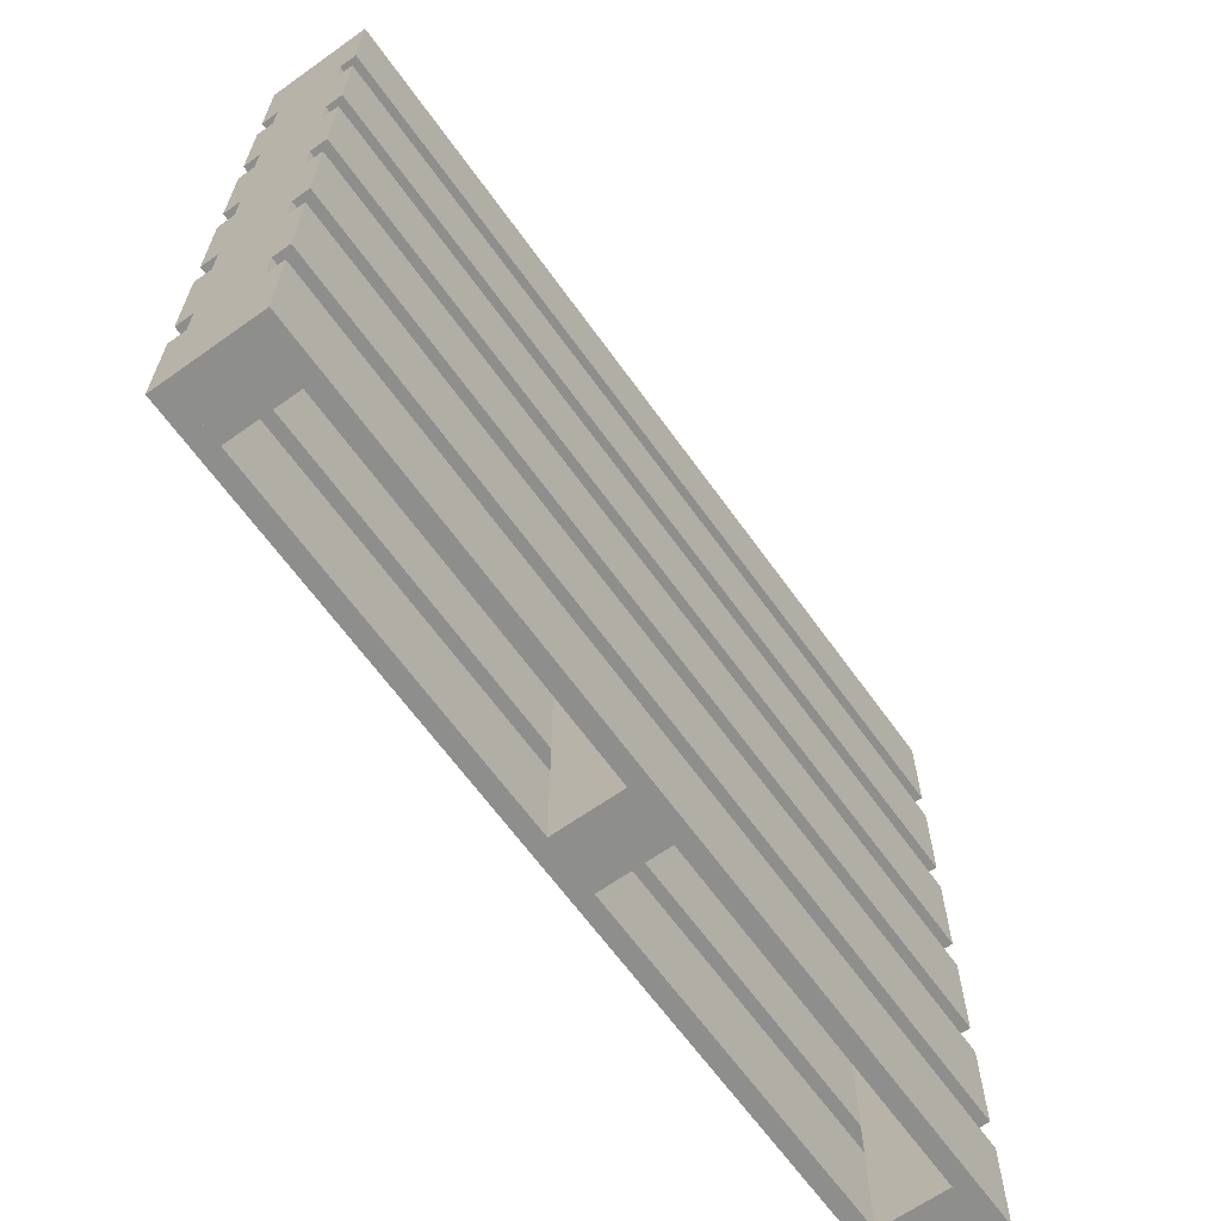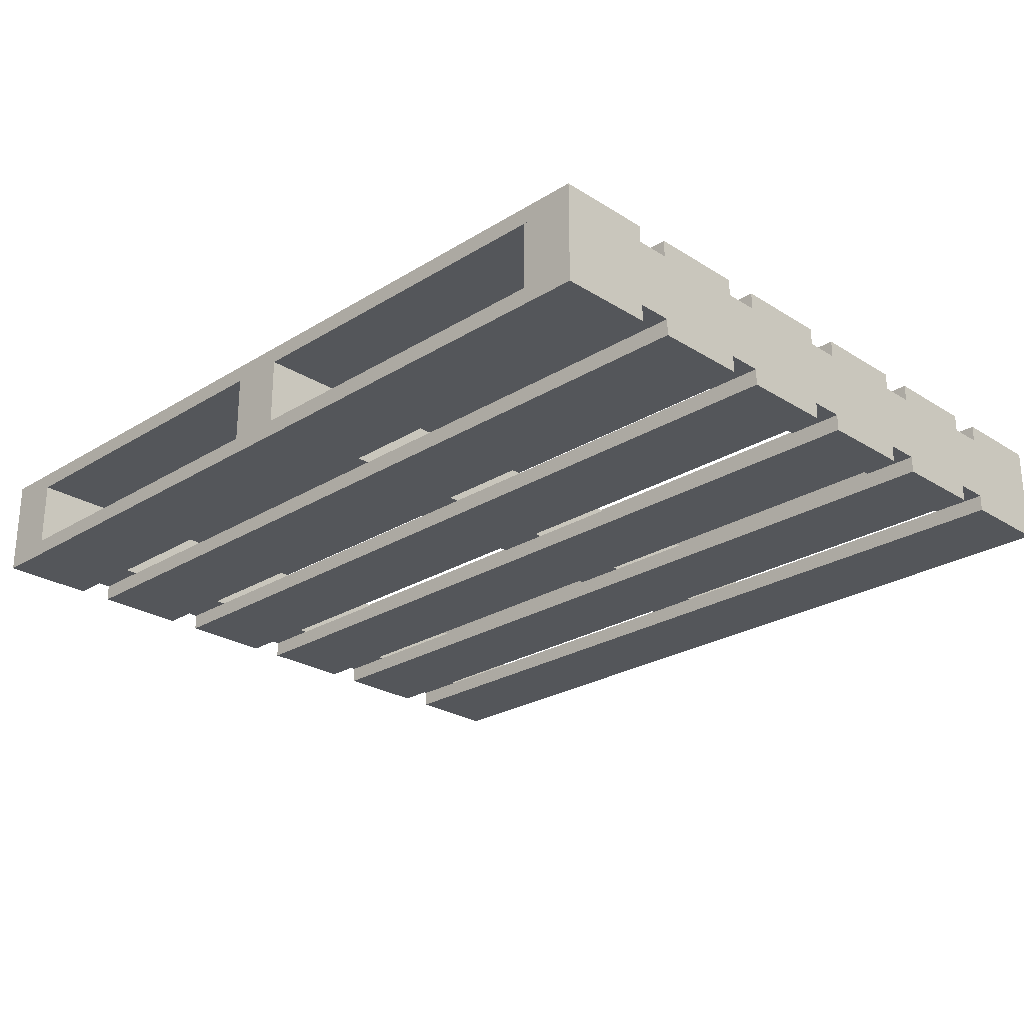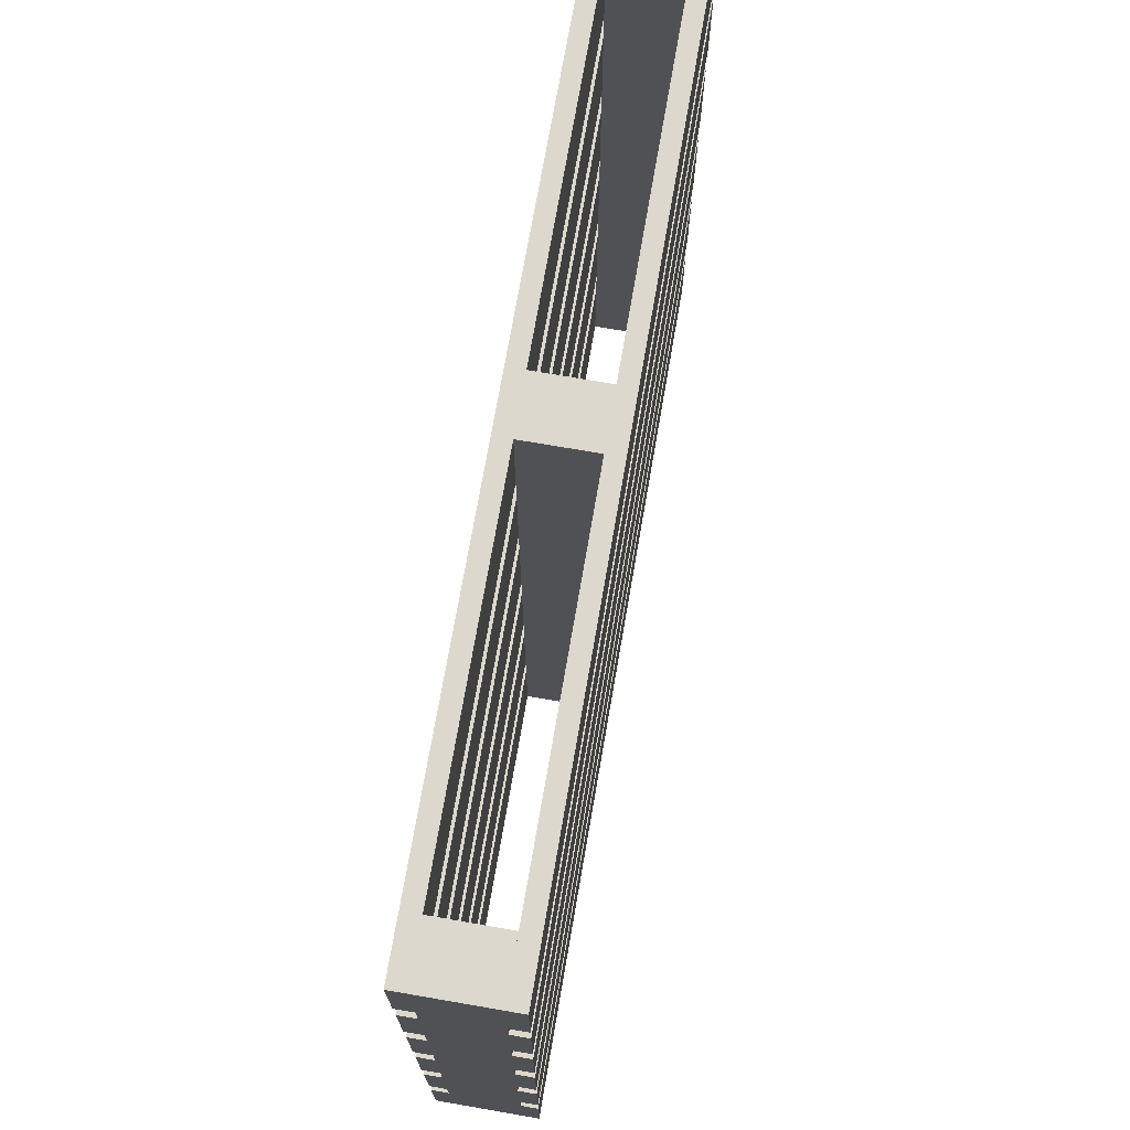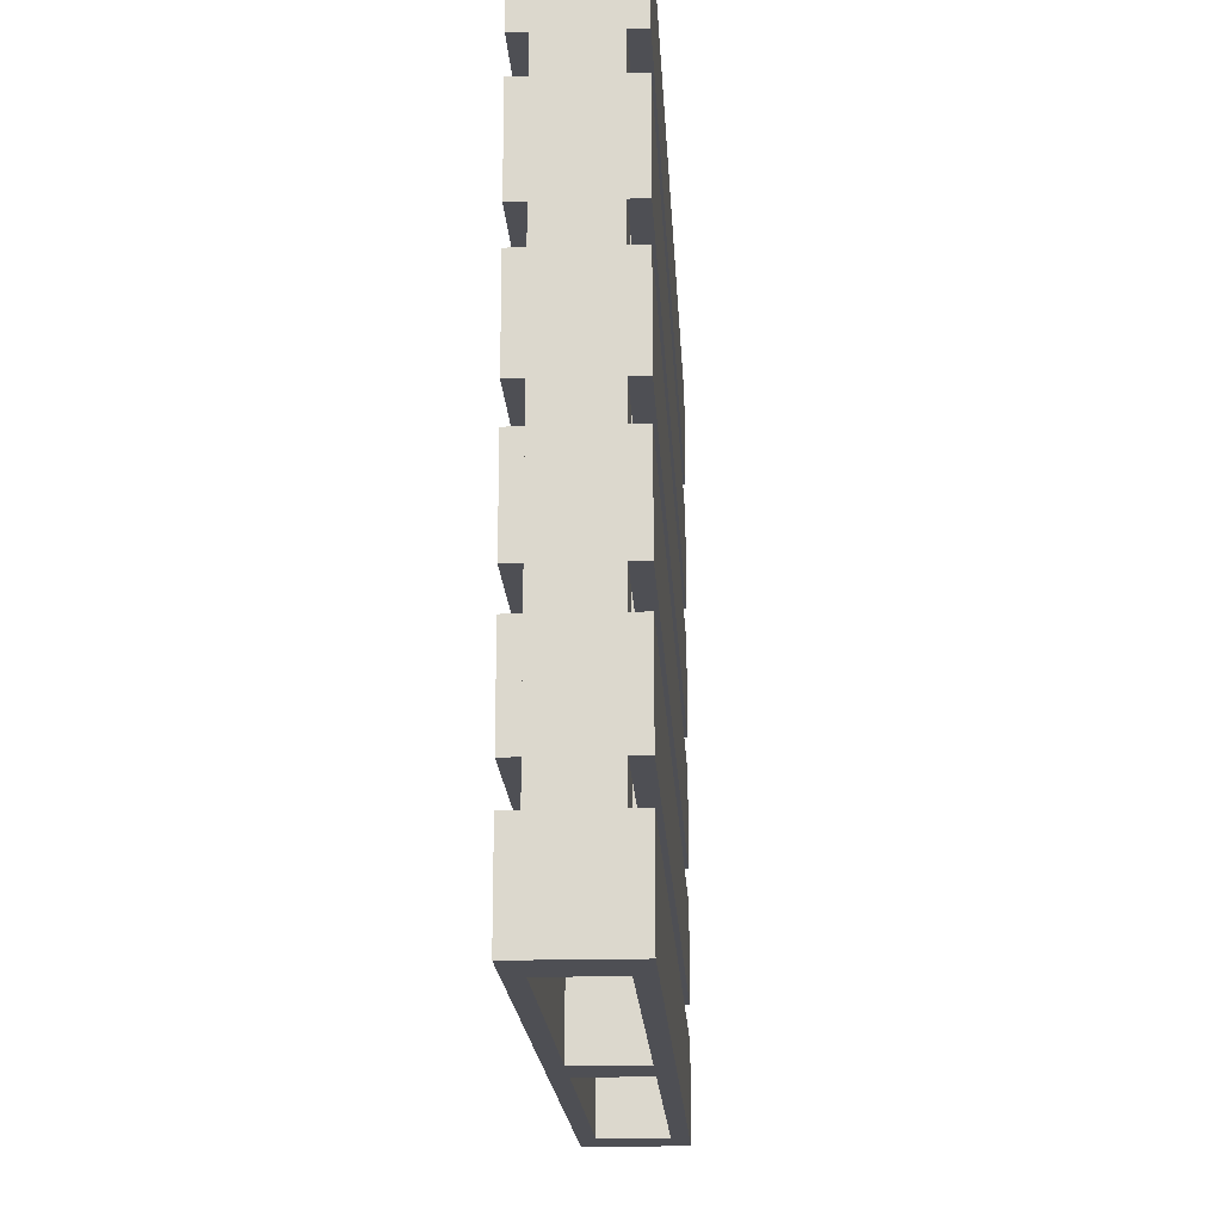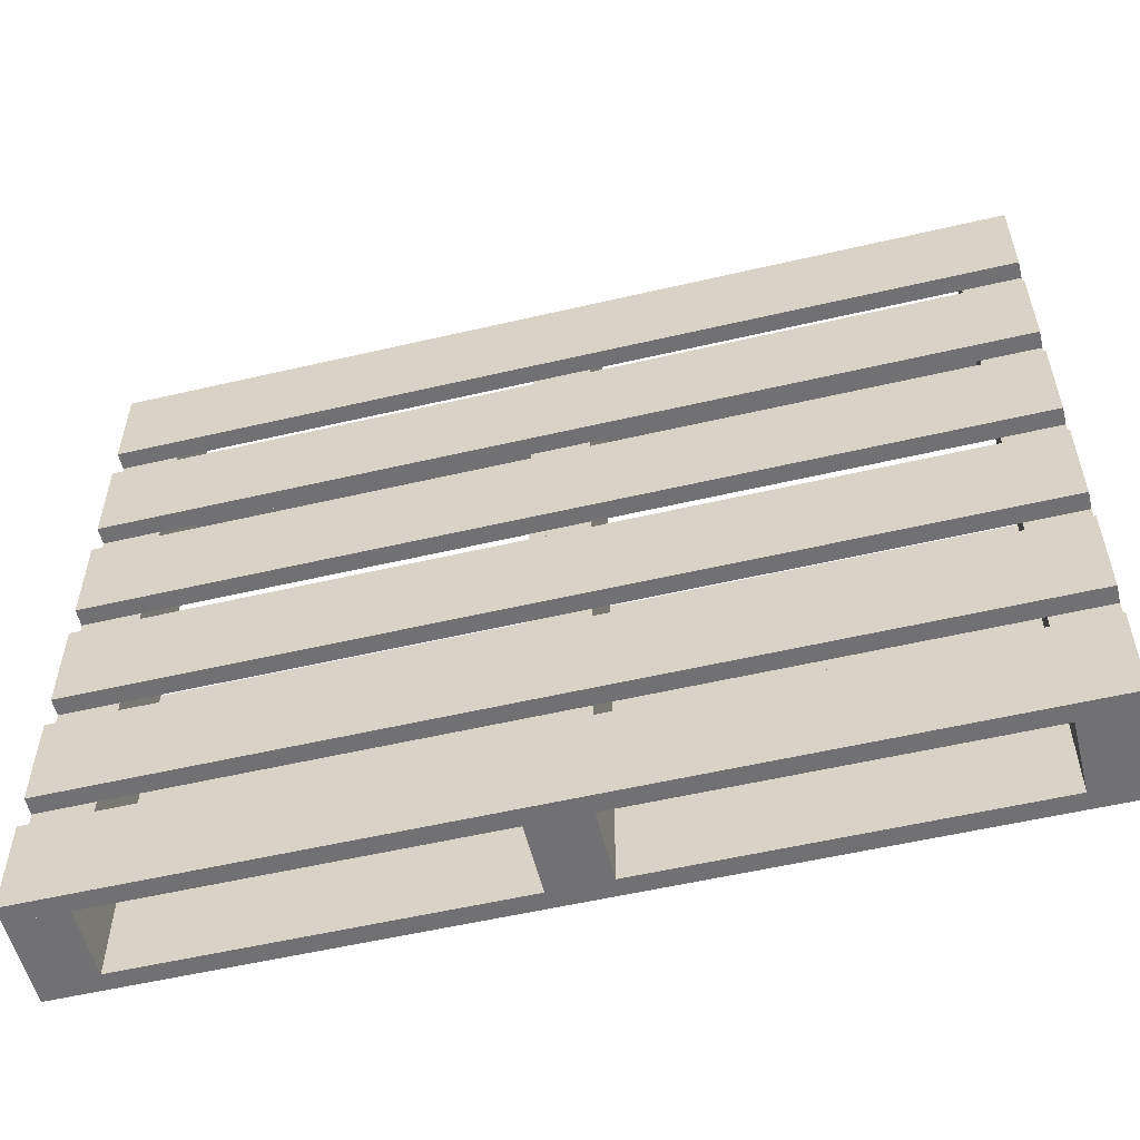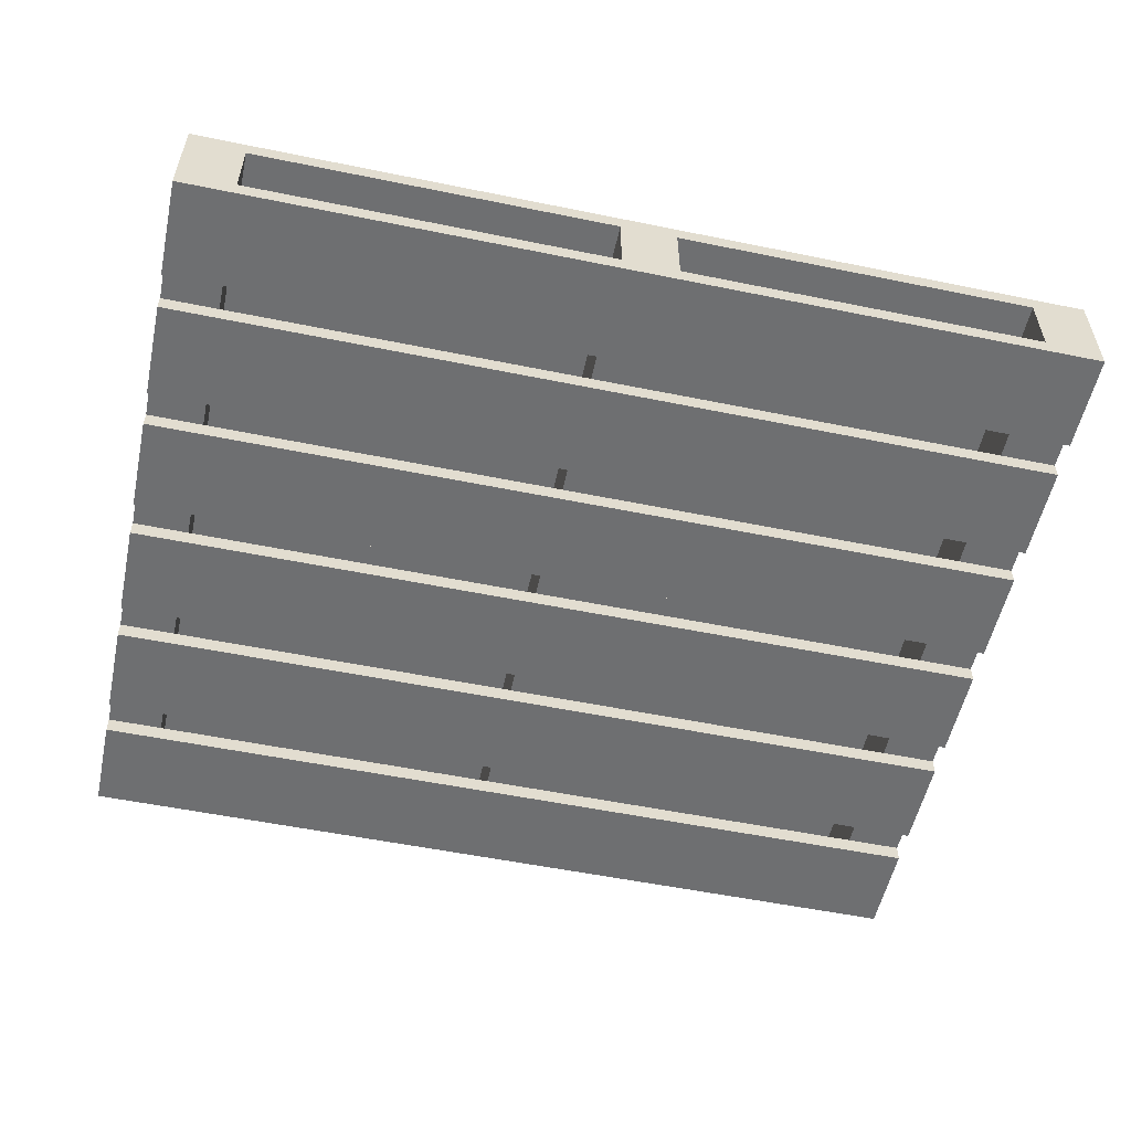
<metadata>
{"format":"obj","ext":"obj","renderer":"f3d","projection":"perspective","resolution":1024,"background":"white","views":[{"elev":-64.8,"azim":-54.4,"up":"+Z"},{"elev":-25.4,"azim":44.7,"up":"+Y"},{"elev":72.4,"azim":-80.2,"up":"+Z"},{"elev":-18.4,"azim":-87.0,"up":"+Z"},{"elev":-55.3,"azim":-166.2,"up":"+Z"},{"elev":-54.6,"azim":-12.2,"up":"+Y"}]}
</metadata>
<code>
v  -63.55 0 6.914
v  -63.55 0 -6.914
v  63.55 0 -6.914
v  63.55 0 6.914
v  -63.55 2.436 6.914
v  63.55 2.436 6.914
v  63.55 2.436 -6.914
v  -63.55 2.436 -6.914
v  -63.55 0 -11.88
v  -63.55 0 -25.71
v  63.55 0 -25.71
v  63.55 0 -11.88
v  -63.55 2.436 -11.88
v  63.55 2.436 -11.88
v  63.55 2.436 -25.71
v  -63.55 2.436 -25.71
v  -63.55 0 -30.68
v  -63.55 0 -44.51
v  63.55 0 -44.51
v  63.55 0 -30.68
v  -63.55 2.436 -30.68
v  63.55 2.436 -30.68
v  63.55 2.436 -44.51
v  -63.55 2.436 -44.51
v  -63.55 0 -68.28
v  -63.55 0 -82.1
v  63.55 0 -82.1
v  63.55 0 -68.28
v  -63.55 2.436 -68.28
v  63.55 2.436 -68.28
v  63.55 2.436 -82.1
v  -63.55 2.436 -82.1
v  -63.55 0 -87.07
v  -63.55 0 -100.9
v  63.55 0 -100.9
v  63.55 0 -87.07
v  -63.55 2.436 -87.07
v  63.55 2.436 -87.07
v  63.55 2.436 -100.9
v  -63.55 2.436 -100.9
v  -63.55 0 -49.48
v  -63.55 0 -63.31
v  63.55 0 -63.31
v  63.55 0 -49.48
v  -63.55 2.436 -49.48
v  63.55 2.436 -49.48
v  63.55 2.436 -63.31
v  -63.55 2.436 -63.31
v  -63.55 -9.779 -100.9
v  -55.52 0 -100.9
v  -55.52 -9.779 -100.9
v  -63.55 -9.779 6.914
v  -55.52 -9.779 6.914
v  -55.52 0 6.914
v  55.52 -9.779 -100.9
v  55.52 0 -100.9
v  63.55 -9.779 -100.9
v  55.52 -9.779 6.914
v  63.55 -9.779 6.914
v  55.52 0 6.914
v  -3.962 -9.779 -100.9
v  -3.962 0 -100.9
v  4.072 0 -100.9
v  4.072 -9.779 -100.9
v  -3.962 -9.779 6.914
v  4.072 -9.779 6.914
v  4.072 0 6.914
v  -3.962 0 6.914
v  -63.55 -9.779 -6.914
v  63.55 -9.779 -6.914
v  -63.55 -12.21 -6.914
v  63.55 -12.21 -6.914
v  63.55 -12.21 6.914
v  -63.55 -12.21 6.914
v  -63.55 -9.779 -25.71
v  -63.55 -9.779 -11.88
v  63.55 -9.779 -11.88
v  63.55 -9.779 -25.71
v  -63.55 -12.21 -25.71
v  63.55 -12.21 -25.71
v  63.55 -12.21 -11.88
v  -63.55 -12.21 -11.88
v  -63.55 -9.779 -44.51
v  -63.55 -9.779 -30.68
v  63.55 -9.779 -30.68
v  63.55 -9.779 -44.51
v  -63.55 -12.21 -44.51
v  63.55 -12.21 -44.51
v  63.55 -12.21 -30.68
v  -63.55 -12.21 -30.68
v  -63.55 -9.779 -82.1
v  -63.55 -9.779 -68.28
v  63.55 -9.779 -68.28
v  63.55 -9.779 -82.1
v  -63.55 -12.21 -82.1
v  63.55 -12.21 -82.1
v  63.55 -12.21 -68.28
v  -63.55 -12.21 -68.28
v  -63.55 -9.779 -87.07
v  63.55 -9.779 -87.07
v  -63.55 -12.21 -100.9
v  63.55 -12.21 -100.9
v  63.55 -12.21 -87.07
v  -63.55 -12.21 -87.07
v  -63.55 -9.779 -63.31
v  -63.55 -9.779 -49.48
v  63.55 -9.779 -49.48
v  63.55 -9.779 -63.31
v  -63.55 -12.21 -63.31
v  63.55 -12.21 -63.31
v  63.55 -12.21 -49.48
v  -63.55 -12.21 -49.48
g Box06
f 1 2 3 4
f 5 6 7 8
f 1 4 6 5
f 4 3 7 6
f 3 2 8 7
f 2 1 5 8
f 9 10 11 12
f 13 14 15 16
f 9 12 14 13
f 12 11 15 14
f 11 10 16 15
f 10 9 13 16
f 17 18 19 20
f 21 22 23 24
f 17 20 22 21
f 20 19 23 22
f 19 18 24 23
f 18 17 21 24
f 25 26 27 28
f 29 30 31 32
f 25 28 30 29
f 28 27 31 30
f 27 26 32 31
f 26 25 29 32
f 33 34 35 36
f 37 38 39 40
f 33 36 38 37
f 36 35 39 38
f 35 34 40 39
f 34 33 37 40
f 41 42 43 44
f 45 46 47 48
f 41 44 46 45
f 44 43 47 46
f 43 42 48 47
f 42 41 45 48
f 49 34 50 51
f 52 53 54 1
f 49 51 53 52
f 51 50 54 53
f 50 34 1 54
f 34 49 52 1
f 55 56 35 57
f 58 59 4 60
f 55 57 59 58
f 57 35 4 59
f 35 56 60 4
f 56 55 58 60
f 61 62 63 64
f 65 66 67 68
f 61 64 66 65
f 64 63 67 66
f 63 62 68 67
f 62 61 65 68
f 69 52 59 70
f 71 72 73 74
f 69 70 72 71
f 70 59 73 72
f 59 52 74 73
f 52 69 71 74
f 75 76 77 78
f 79 80 81 82
f 75 78 80 79
f 78 77 81 80
f 77 76 82 81
f 76 75 79 82
f 83 84 85 86
f 87 88 89 90
f 83 86 88 87
f 86 85 89 88
f 85 84 90 89
f 84 83 87 90
f 91 92 93 94
f 95 96 97 98
f 91 94 96 95
f 94 93 97 96
f 93 92 98 97
f 92 91 95 98
f 49 99 100 57
f 101 102 103 104
f 49 57 102 101
f 57 100 103 102
f 100 99 104 103
f 99 49 101 104
f 105 106 107 108
f 109 110 111 112
f 105 108 110 109
f 108 107 111 110
f 107 106 112 111
f 106 105 109 112

</code>
